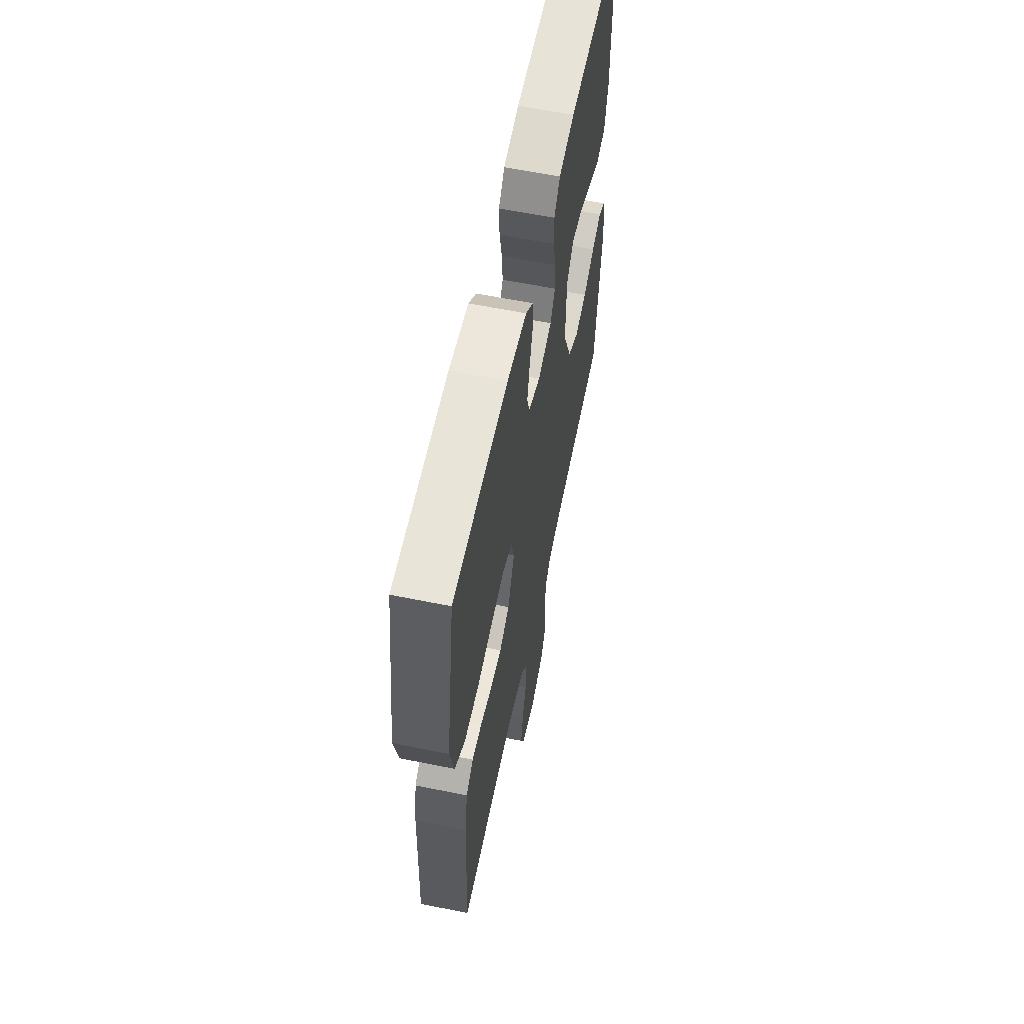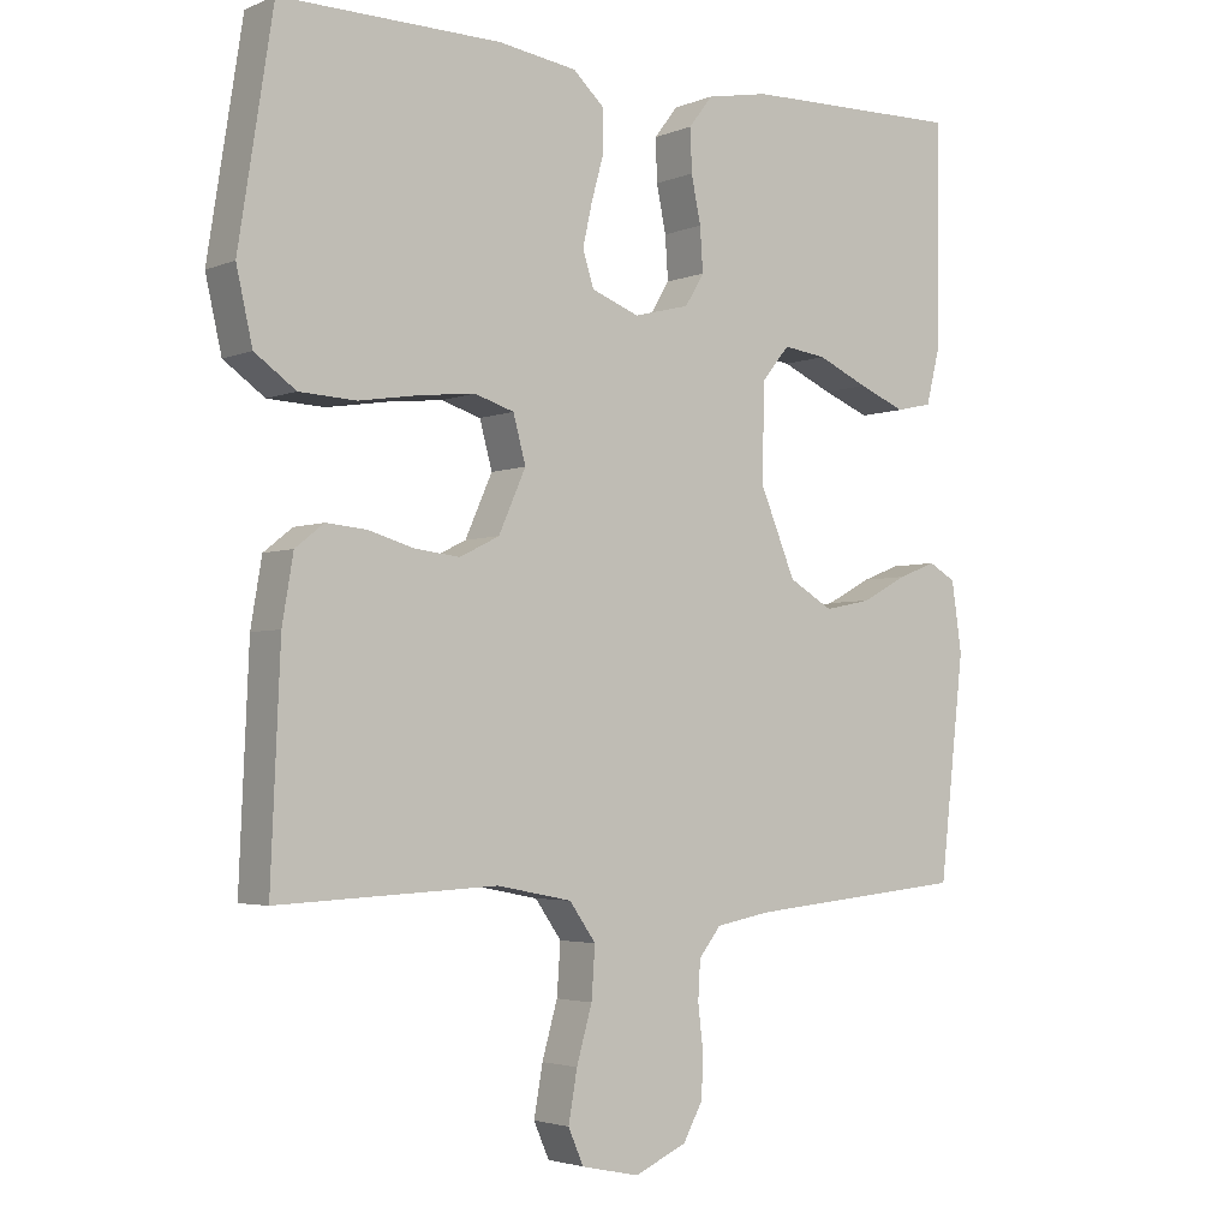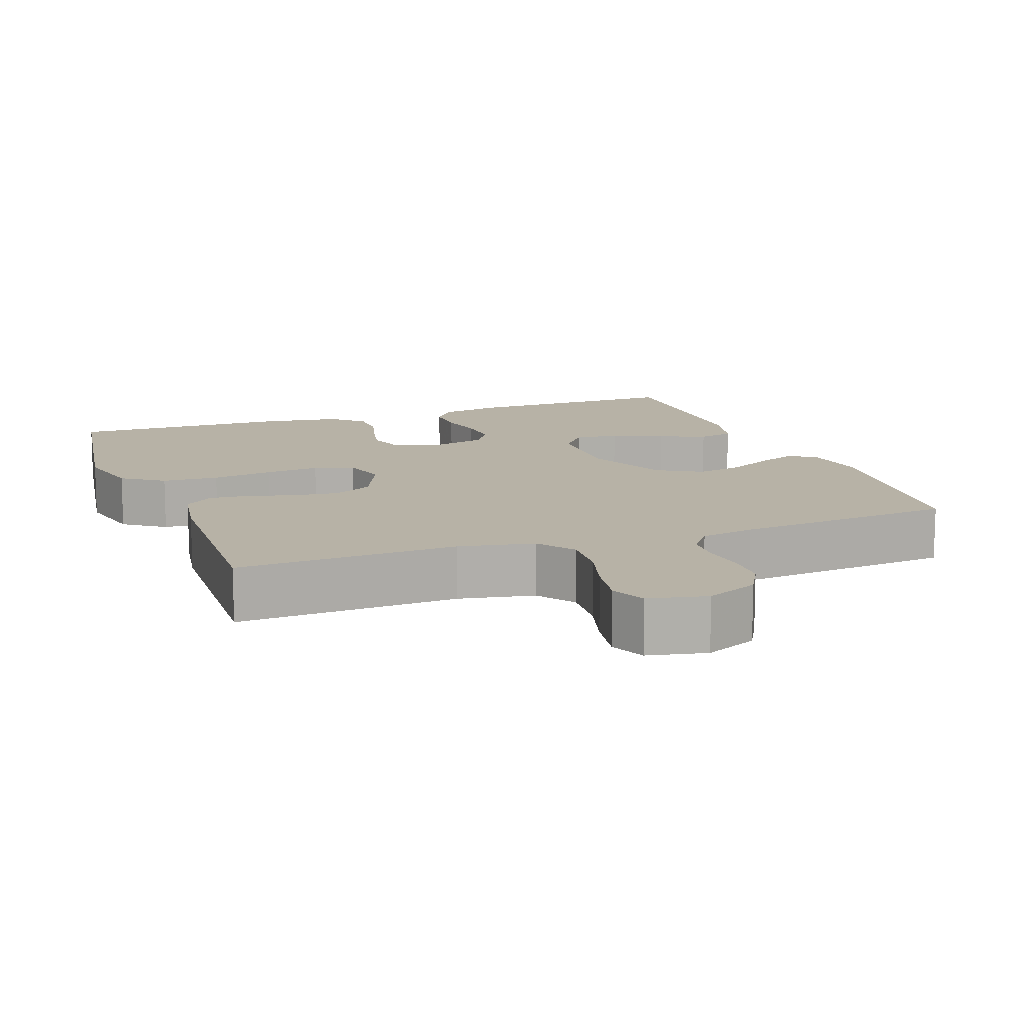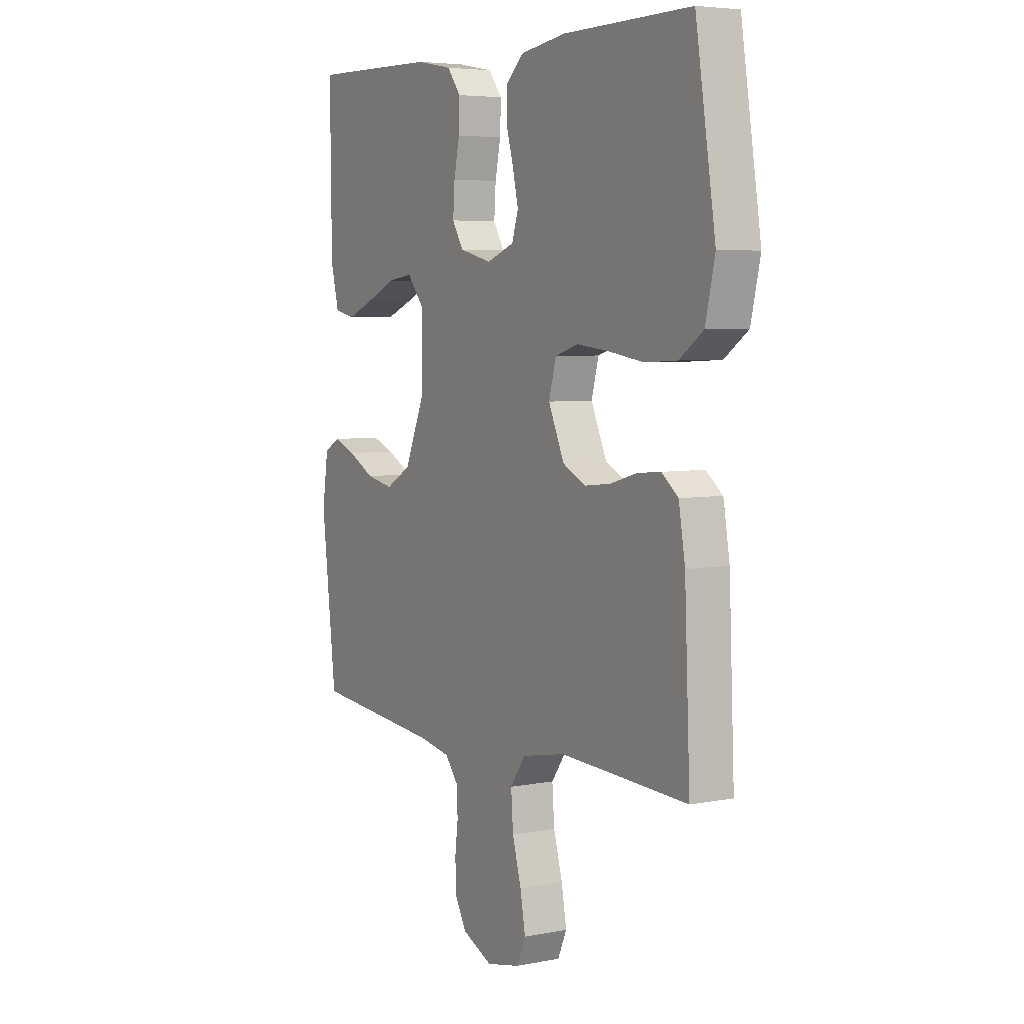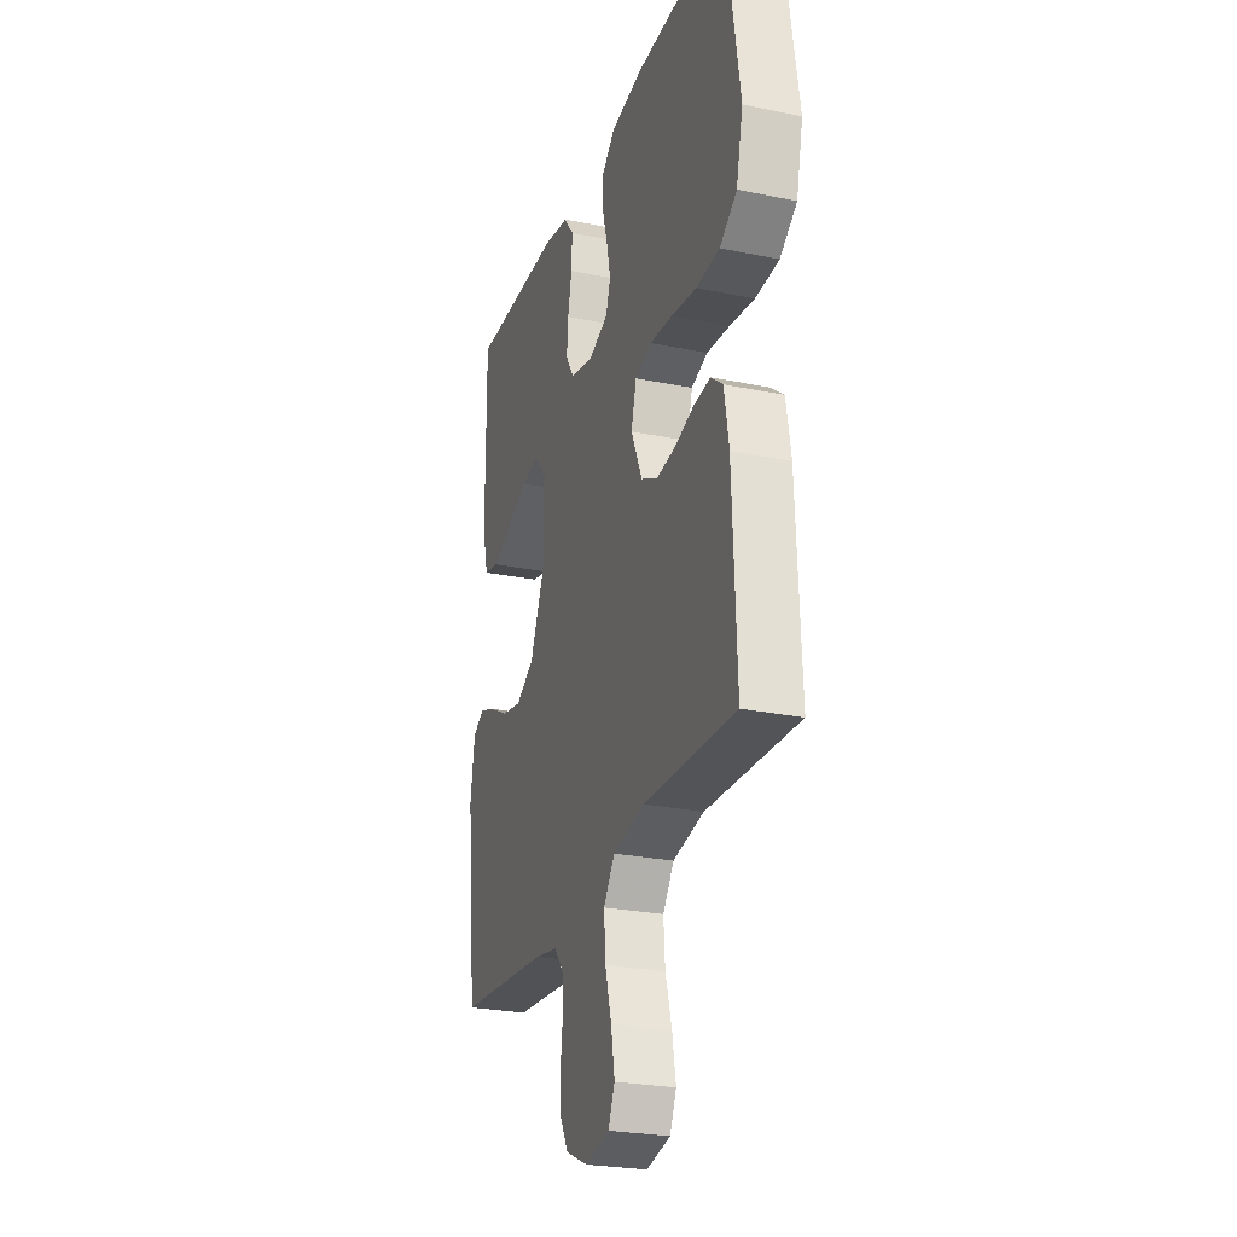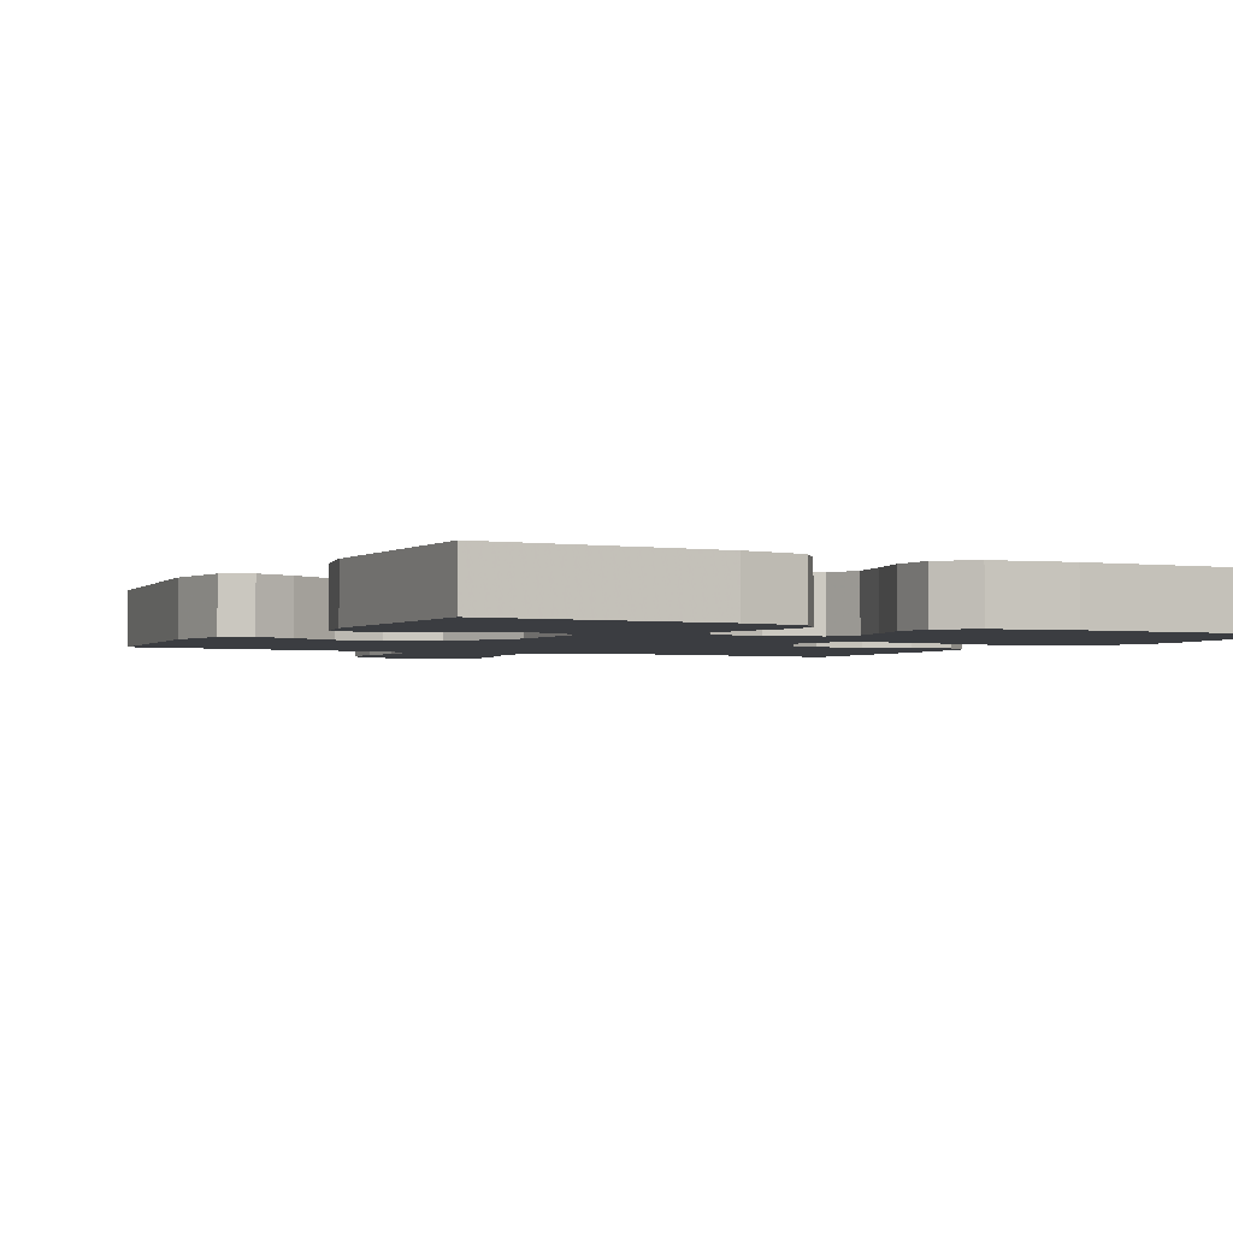
<metadata>
{"format":"obj","ext":"obj","renderer":"f3d","projection":"perspective","resolution":1024,"background":"white","views":[{"elev":60.8,"azim":101.7,"up":"+Z"},{"elev":-3.2,"azim":143.3,"up":"+Z"},{"elev":12.4,"azim":159.8,"up":"+Y"},{"elev":5.2,"azim":58.8,"up":"+Z"},{"elev":-26.0,"azim":71.9,"up":"+Z"},{"elev":-2.4,"azim":-27.3,"up":"+Y"}]}
</metadata>
<code>
v -0.5 0.07 -0.5
v -0.534 0.07 -0.2
v -0.52 0.07 -0.105
v -0.483 0.07 -0.084
v -0.431 0.07 -0.104
v -0.369 0.07 -0.137
v -0.305 0.07 -0.15
v -0.245 0.07 -0.115
v -0.197 0.07 0
v -0.199 0.07 0.131
v -0.237 0.07 0.178
v -0.296 0.07 0.17
v -0.365 0.07 0.139
v -0.429 0.07 0.113
v -0.478 0.07 0.124
v -0.497 0.07 0.2
v -0.5 0.07 0.5
v -0.2 0.07 0.494
v -0.115 0.07 0.478
v -0.083 0.07 0.436
v -0.085 0.07 0.378
v -0.098 0.07 0.315
v -0.102 0.07 0.256
v -0.076 0.07 0.213
v 0 0.07 0.194
v 0.065 0.07 0.219
v 0.08 0.07 0.266
v 0.067 0.07 0.324
v 0.05 0.07 0.385
v 0.051 0.07 0.441
v 0.093 0.07 0.48
v 0.2 0.07 0.496
v 0.5 0.07 0.5
v 0.547 0.07 0.2
v 0.525 0.07 0.103
v 0.469 0.07 0.063
v 0.392 0.07 0.059
v 0.309 0.07 0.072
v 0.234 0.07 0.08
v 0.18 0.07 0.063
v 0.163 0.07 0
v 0.2 0.07 -0.083
v 0.254 0.07 -0.11
v 0.316 0.07 -0.103
v 0.378 0.07 -0.085
v 0.433 0.07 -0.08
v 0.472 0.07 -0.111
v 0.487 0.07 -0.2
v 0.5 0.07 -0.5
v 0.2 0.07 -0.486
v 0.098 0.07 -0.506
v 0.062 0.07 -0.557
v 0.067 0.07 -0.626
v 0.088 0.07 -0.7
v 0.1 0.07 -0.768
v 0.079 0.07 -0.816
v 0 0.07 -0.833
v -0.071 0.07 -0.801
v -0.098 0.07 -0.752
v -0.1 0.07 -0.693
v -0.093 0.07 -0.634
v -0.096 0.07 -0.581
v -0.126 0.07 -0.543
v -0.2 0.07 -0.529
v -0.5 0 -0.5
v -0.534 0 -0.2
v -0.52 0 -0.105
v -0.483 0 -0.084
v -0.431 0 -0.104
v -0.369 0 -0.137
v -0.305 0 -0.15
v -0.245 0 -0.115
v -0.197 0 0
v -0.199 0 0.131
v -0.237 0 0.178
v -0.296 0 0.17
v -0.365 0 0.139
v -0.429 0 0.113
v -0.478 0 0.124
v -0.497 0 0.2
v -0.5 0 0.5
v -0.2 0 0.494
v -0.115 0 0.478
v -0.083 0 0.436
v -0.085 0 0.378
v -0.098 0 0.315
v -0.102 0 0.256
v -0.076 0 0.213
v 0 0 0.194
v 0.065 0 0.219
v 0.08 0 0.266
v 0.067 0 0.324
v 0.05 0 0.385
v 0.051 0 0.441
v 0.093 0 0.48
v 0.2 0 0.496
v 0.5 0 0.5
v 0.547 0 0.2
v 0.525 0 0.103
v 0.469 0 0.063
v 0.392 0 0.059
v 0.309 0 0.072
v 0.234 0 0.08
v 0.18 0 0.063
v 0.163 0 0
v 0.2 0 -0.083
v 0.254 0 -0.11
v 0.316 0 -0.103
v 0.378 0 -0.085
v 0.433 0 -0.08
v 0.472 0 -0.111
v 0.487 0 -0.2
v 0.5 0 -0.5
v 0.2 0 -0.486
v 0.098 0 -0.506
v 0.062 0 -0.557
v 0.067 0 -0.626
v 0.088 0 -0.7
v 0.1 0 -0.768
v 0.079 0 -0.816
v 0 0 -0.833
v -0.071 0 -0.801
v -0.098 0 -0.752
v -0.1 0 -0.693
v -0.093 0 -0.634
v -0.096 0 -0.581
v -0.126 0 -0.543
v -0.2 0 -0.529
f 58 59 60 61
f 58 61 62
f 57 58 62
f 56 57 62
f 53 54 55 56
f 52 53 56 62
f 51 52 62 63
f 47 48 49 50
f 44 45 46 47
f 43 44 47 50
f 42 43 50 51
f 35 36 37 38
f 35 38 39
f 34 35 39
f 33 34 39 40
f 31 32 33 40
f 28 29 30 31
f 27 28 31 40
f 19 20 21 22
f 19 22 23
f 18 19 23
f 17 18 23
f 16 17 23 24
f 12 13 14 15
f 12 15 16
f 11 12 16 24
f 3 4 5 6
f 1 2 3 6
f 64 1 6 7
f 63 64 7 8
f 41 42 51 63
f 41 63 8 9
f 26 27 40 41
f 25 26 41 9
f 10 11 24 25
f 9 10 25
f 125 124 123 122
f 126 125 122
f 126 122 121
f 126 121 120
f 120 119 118 117
f 126 120 117 116
f 127 126 116 115
f 114 113 112 111
f 111 110 109 108
f 114 111 108 107
f 115 114 107 106
f 102 101 100 99
f 103 102 99
f 103 99 98
f 104 103 98 97
f 104 97 96 95
f 95 94 93 92
f 104 95 92 91
f 86 85 84 83
f 87 86 83
f 87 83 82
f 87 82 81
f 88 87 81 80
f 79 78 77 76
f 80 79 76
f 88 80 76 75
f 70 69 68 67
f 70 67 66 65
f 71 70 65 128
f 72 71 128 127
f 127 115 106 105
f 73 72 127 105
f 105 104 91 90
f 73 105 90 89
f 89 88 75 74
f 89 74 73
f 1 65 66 2
f 2 66 67 3
f 3 67 68 4
f 4 68 69 5
f 5 69 70 6
f 6 70 71 7
f 7 71 72 8
f 8 72 73 9
f 9 73 74 10
f 10 74 75 11
f 11 75 76 12
f 12 76 77 13
f 13 77 78 14
f 14 78 79 15
f 15 79 80 16
f 16 80 81 17
f 17 81 82 18
f 18 82 83 19
f 19 83 84 20
f 20 84 85 21
f 21 85 86 22
f 22 86 87 23
f 23 87 88 24
f 24 88 89 25
f 25 89 90 26
f 26 90 91 27
f 27 91 92 28
f 28 92 93 29
f 29 93 94 30
f 30 94 95 31
f 31 95 96 32
f 32 96 97 33
f 33 97 98 34
f 34 98 99 35
f 35 99 100 36
f 36 100 101 37
f 37 101 102 38
f 38 102 103 39
f 39 103 104 40
f 40 104 105 41
f 41 105 106 42
f 42 106 107 43
f 43 107 108 44
f 44 108 109 45
f 45 109 110 46
f 46 110 111 47
f 47 111 112 48
f 48 112 113 49
f 49 113 114 50
f 50 114 115 51
f 51 115 116 52
f 52 116 117 53
f 53 117 118 54
f 54 118 119 55
f 55 119 120 56
f 56 120 121 57
f 57 121 122 58
f 58 122 123 59
f 59 123 124 60
f 60 124 125 61
f 61 125 126 62
f 62 126 127 63
f 63 127 128 64
f 64 128 65 1

</code>
